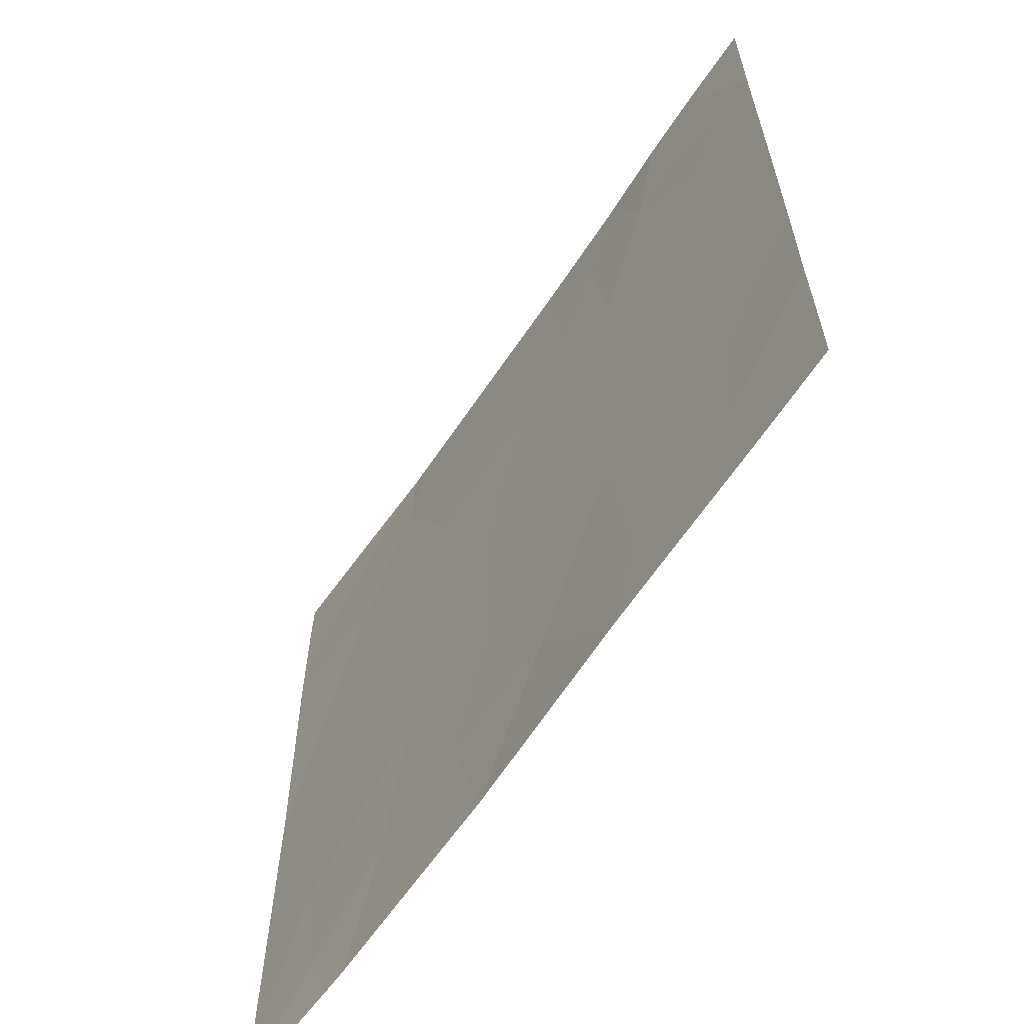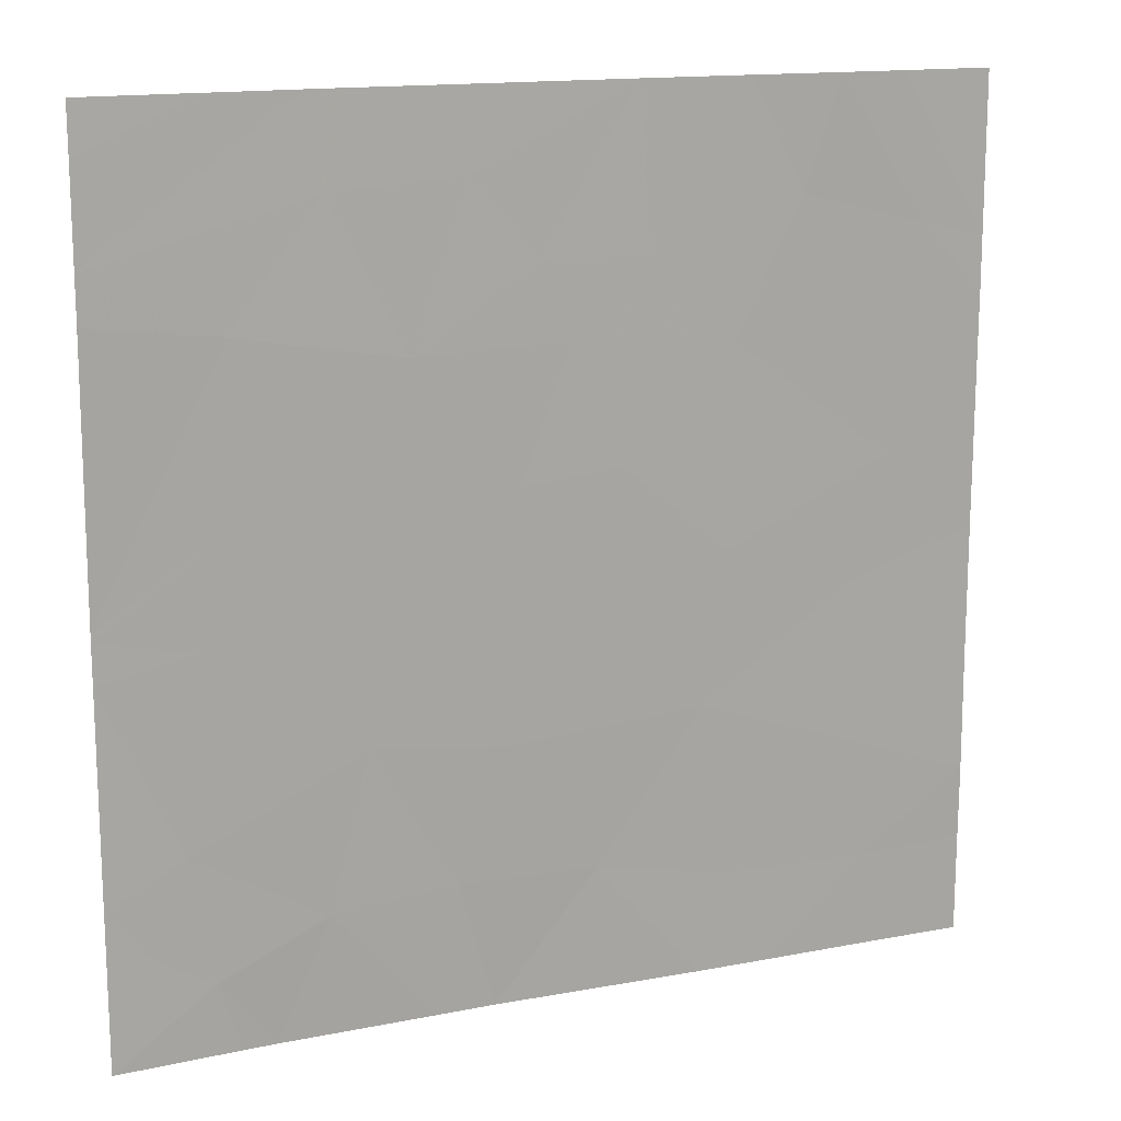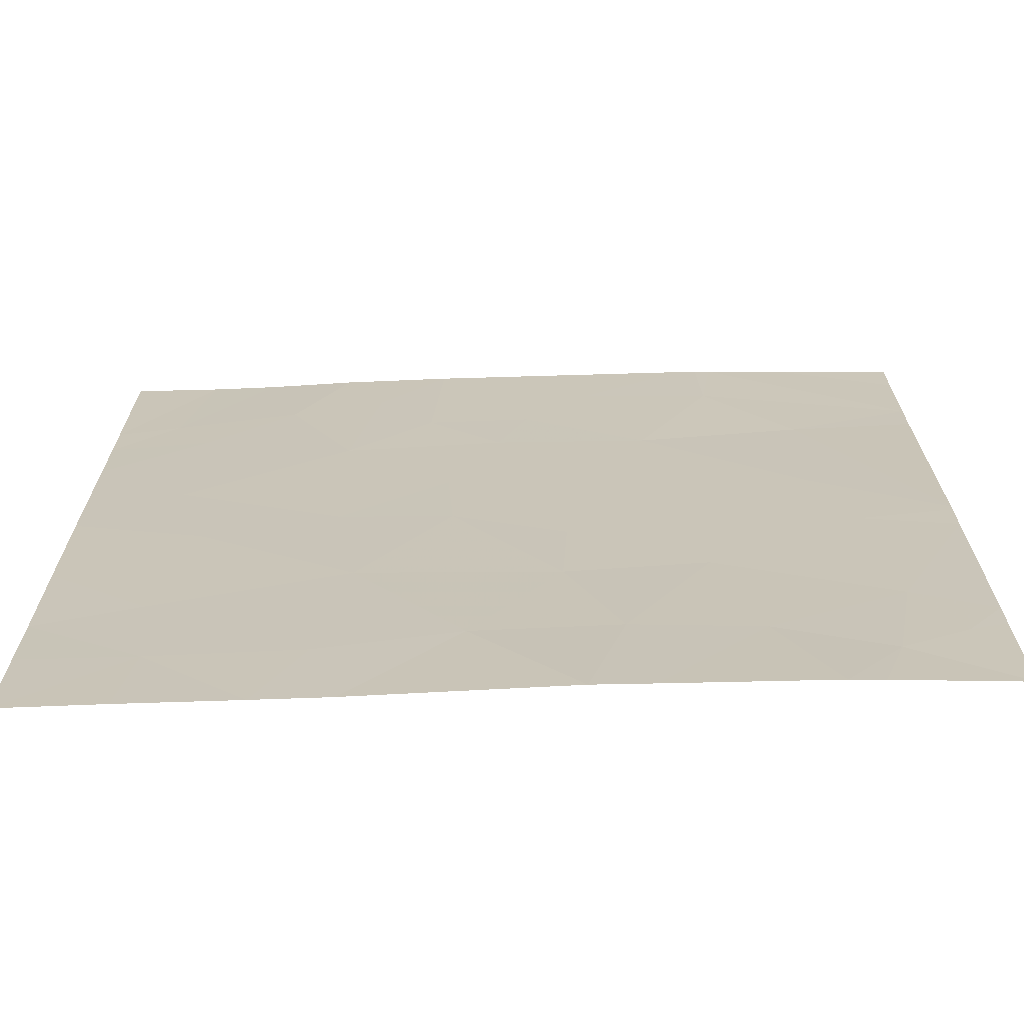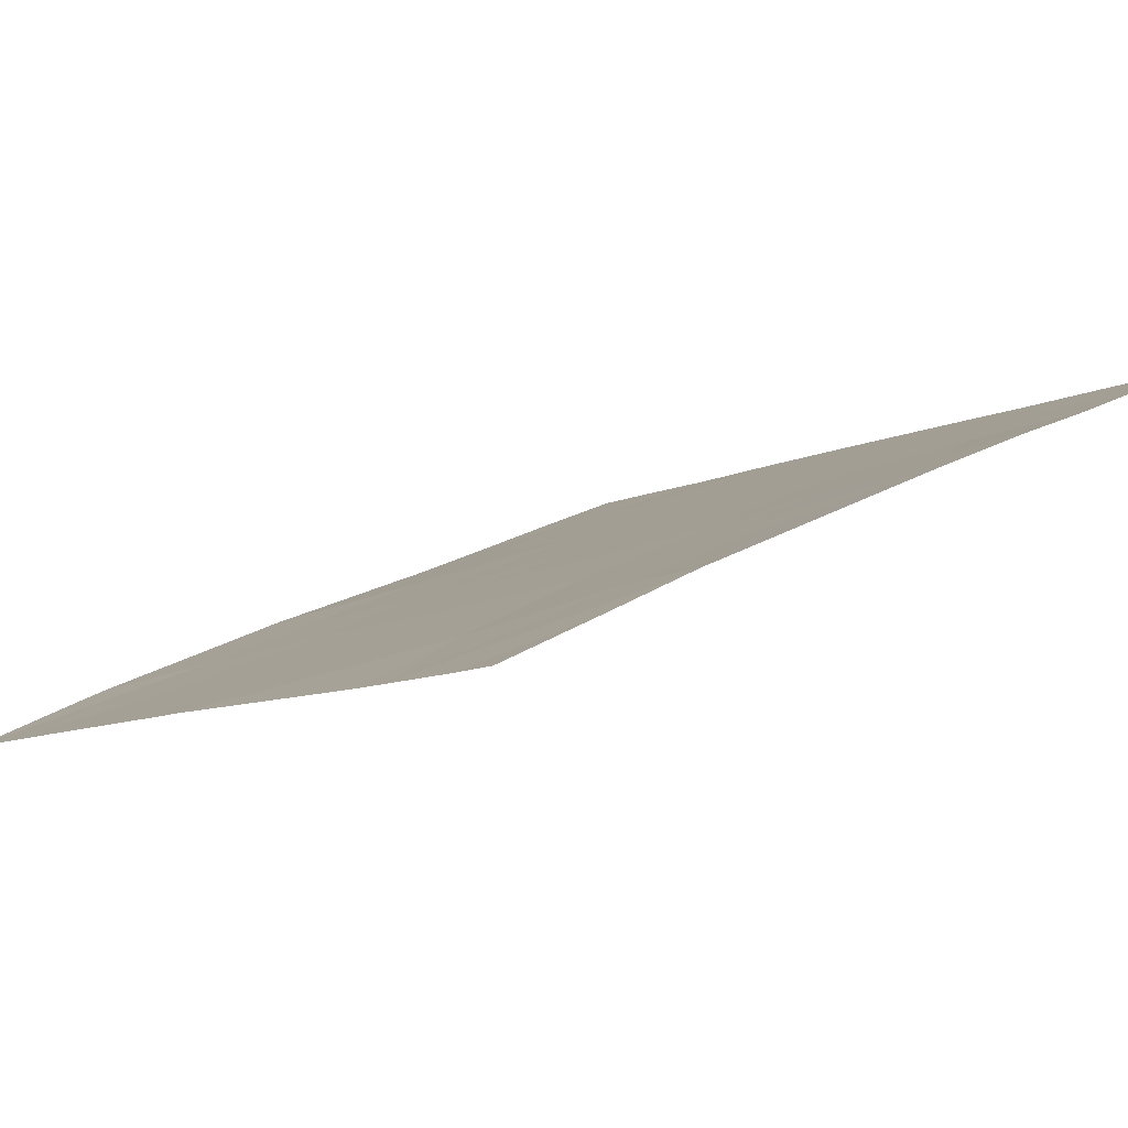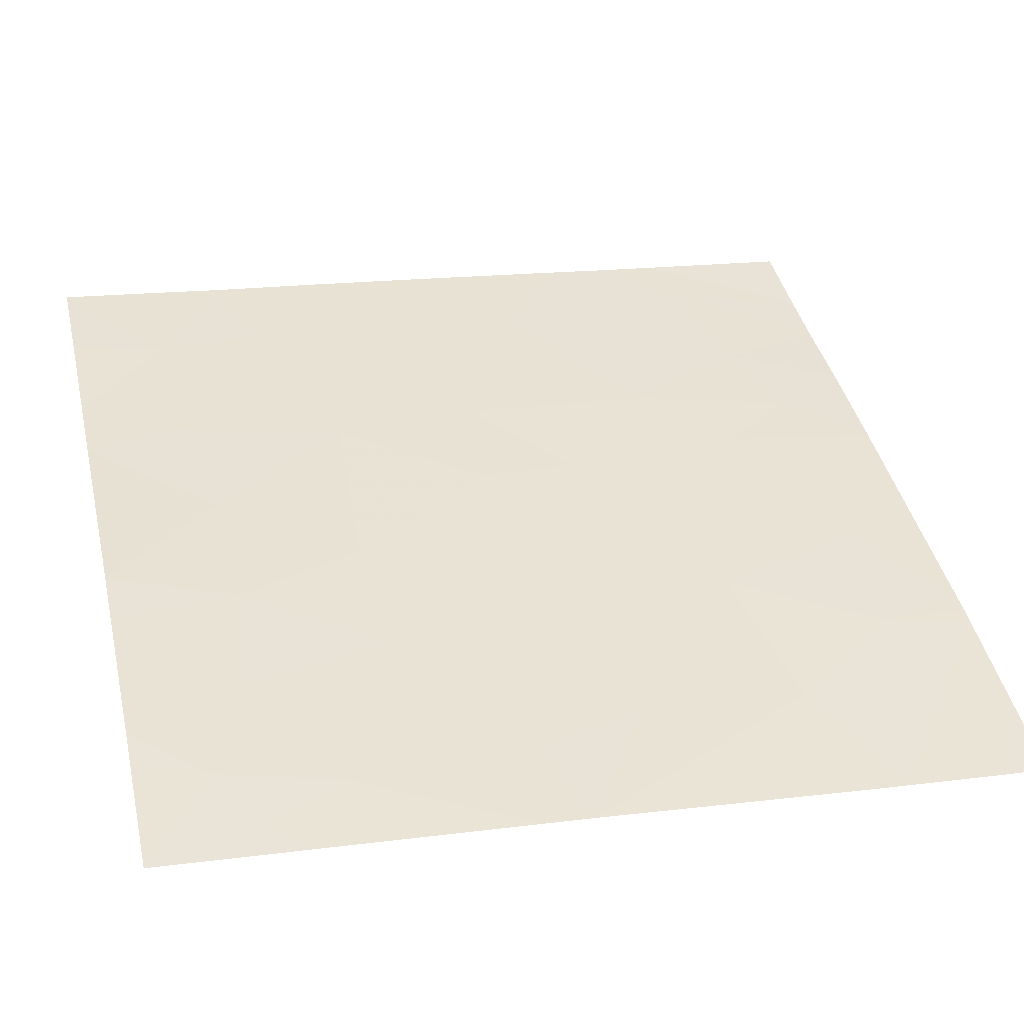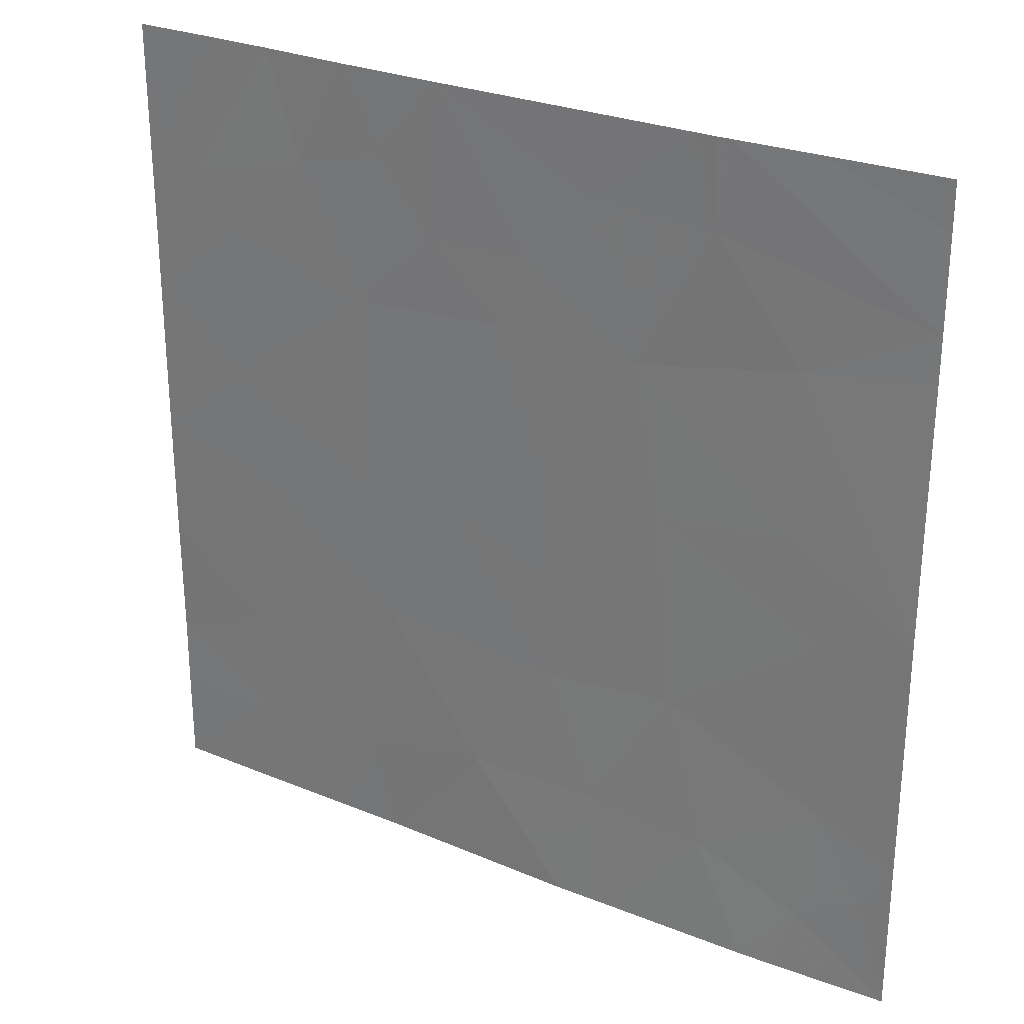
<metadata>
{"format":"obj","ext":"obj","renderer":"f3d","projection":"perspective","resolution":1024,"background":"white","views":[{"elev":-62.9,"azim":78.9,"up":"+Z"},{"elev":14.8,"azim":-0.2,"up":"+Z"},{"elev":-69.3,"azim":-155.6,"up":"+Z"},{"elev":-9.2,"azim":-37.9,"up":"+Y"},{"elev":17.9,"azim":-104.0,"up":"+Y"},{"elev":27.7,"azim":-125.4,"up":"+Z"}]}
</metadata>
<code>
v -18.02 51.21 -19.9
v -17.61 51.39 -19.8
v -18.08 51.19 -20.6
v -17.66 51.37 -20.29
v -16.29 51.93 -19.03
v -16.58 51.81 -18.54
v -16.41 51.88 -19.23
v -16.7 51.76 -18.93
v -18.76 50.9 -21.17
v -18.87 50.85 -21
v -18.87 50.84 -21.12
v -18.63 50.95 -20.87
v -16.45 51.87 -21.21
v -16.77 51.73 -21.54
v -16.92 51.67 -21.2
v -17.01 51.64 -18.82
v -16.87 51.7 -18.54
v -16.92 51.67 -19.38
v -18.46 51.03 -19.83
v -18.57 50.98 -20.21
v -16.4 51.89 -19.8
v -16.08 52.01 -19.52
v -18.87 50.84 -19.2
v -18.87 50.84 -19.04
v -18.46 51.02 -19.26
v -16.08 52.01 -20.94
v -16.08 52.01 -21.2
v -17.81 51.31 -21.1
v -17.64 51.38 -20.65
v -17.36 51.5 -21.11
v -17.01 51.64 -20.6
v -18.87 50.85 -20.28
v -18.87 50.85 -20.15
v -17.69 51.37 -21.54
v -17.01 51.63 -21.54
v -18.18 51.15 -18.85
v -17.93 51.25 -19.36
v -17.44 51.46 -19.34
v -18.22 51.14 -18.54
v -18.17 51.16 -18.54
v -17.3 51.52 -20.11
v -17.27 51.53 -19.76
v -16.93 51.67 -20.08
v -16.4 51.88 -20.82
v -18.21 51.14 -21.13
v -17.88 51.29 -21.54
v -18.38 51.07 -21.54
v -16.5 51.85 -20.22
v -16.08 52.02 -20.53
v -18.55 50.99 -21.3
v -18.87 50.84 -18.71
v -18.5 51.01 -18.54
v -18.87 50.84 -21.54
v -16.08 52.02 -20.08
v -18.48 51.03 -21.54
v -18.87 50.84 -21.54
v -18.87 50.84 -18.54
v -16.08 52.01 -18.54
v -16.37 51.89 -18.54
v -16.08 52.01 -19.09
v -17.2 51.56 -19.09
v -16.08 52.02 -21.54
v -16.41 51.88 -21.54
v -16.08 52.01 -19.27
v -18.11 51.19 -18.54
v -17.76 51.33 -18.82
v -17.23 51.55 -18.54
v -18.87 50.85 -20.12
v -17.53 51.42 -19.08
f 4 2 1
f 1 3 4
f 8 5 6
f 8 7 5
f 11 9 10
f 12 10 9
f 15 14 13
f 8 17 16
f 16 18 8
f 20 1 19
f 20 3 1
f 7 21 22
f 7 18 21
f 25 24 23
f 27 26 13
f 29 3 28
f 29 28 30
f 30 31 29
f 20 33 32
f 28 34 30
f 29 4 3
f 30 34 35
f 35 15 30
f 37 36 25
f 37 2 38
f 36 40 39
f 43 42 41
f 43 18 42
f 44 13 26
f 28 3 45
f 29 41 4
f 29 31 41
f 15 35 14
f 45 47 46
f 46 28 45
f 12 32 10
f 31 43 41
f 31 48 43
f 44 26 49
f 44 49 48
f 48 31 44
f 45 12 50
f 45 3 12
f 52 51 24
f 24 39 52
f 11 53 9
f 20 32 12
f 12 3 20
f 43 48 21
f 21 18 43
f 48 54 21
f 48 49 54
f 56 55 50
f 50 53 56
f 53 50 9
f 47 50 55
f 52 57 51
f 20 19 33
f 60 58 59
f 12 9 50
f 18 61 38
f 21 54 22
f 62 27 13
f 13 63 62
f 63 13 14
f 5 64 60
f 5 59 6
f 5 60 59
f 66 65 36
f 36 37 66
f 66 67 65
f 19 68 33
f 61 67 69
f 69 38 61
f 37 19 1
f 41 42 2
f 44 15 13
f 44 31 15
f 31 30 15
f 37 1 2
f 8 6 17
f 45 50 47
f 25 23 68
f 68 19 25
f 66 69 67
f 66 37 69
f 7 22 64
f 8 18 7
f 36 39 24
f 24 25 36
f 36 65 40
f 61 16 67
f 61 18 16
f 28 46 34
f 4 41 2
f 16 17 67
f 38 2 42
f 42 18 38
f 7 64 5
f 37 38 69
f 37 25 19

</code>
